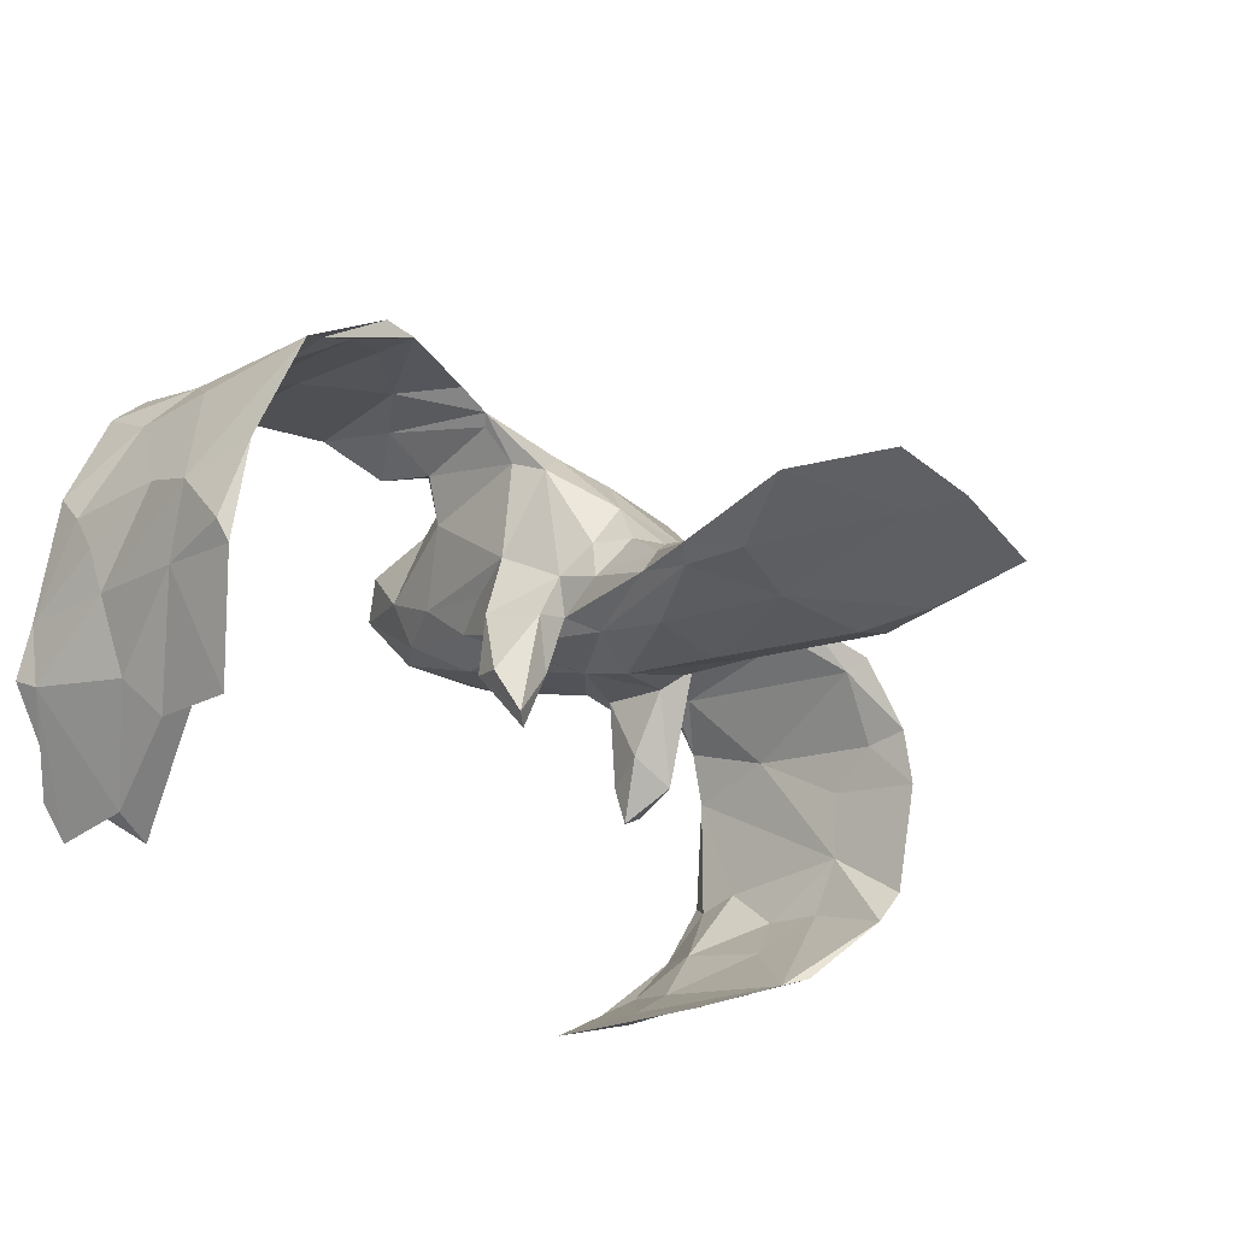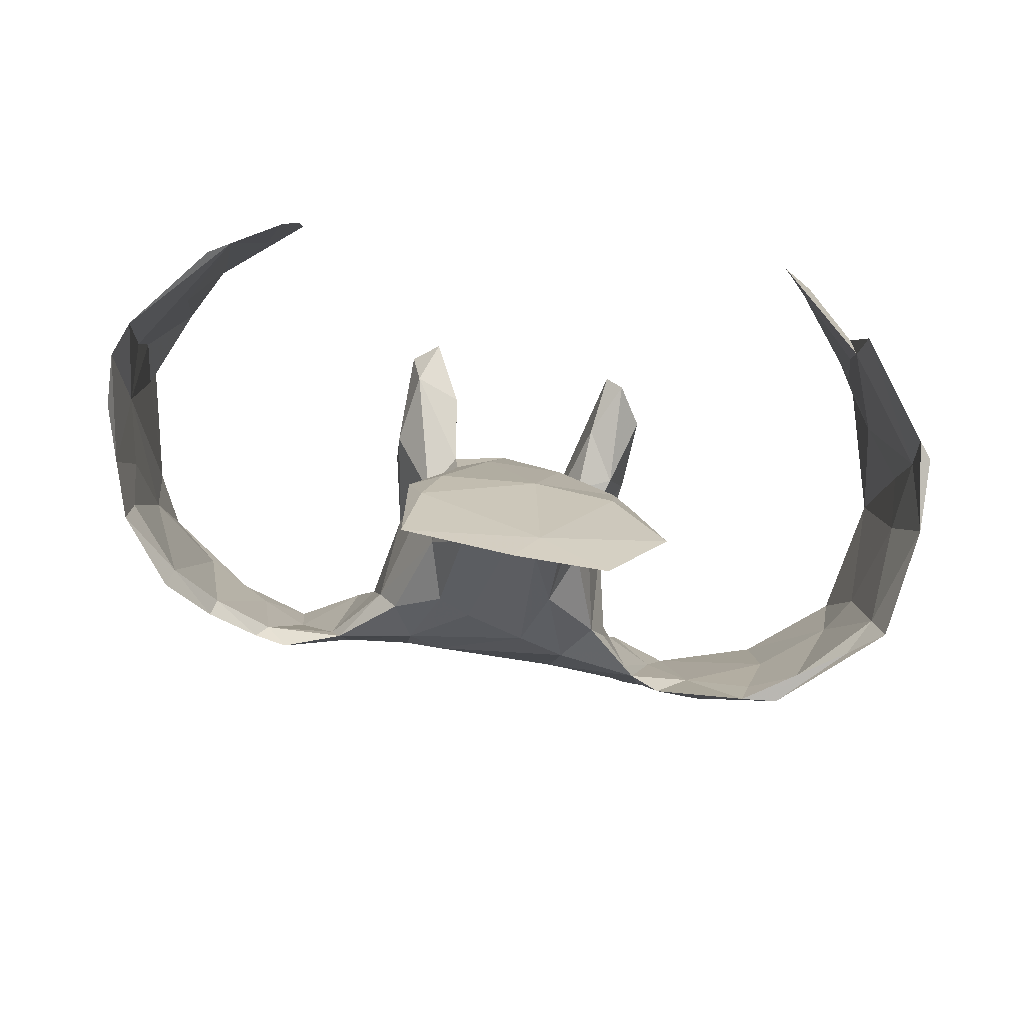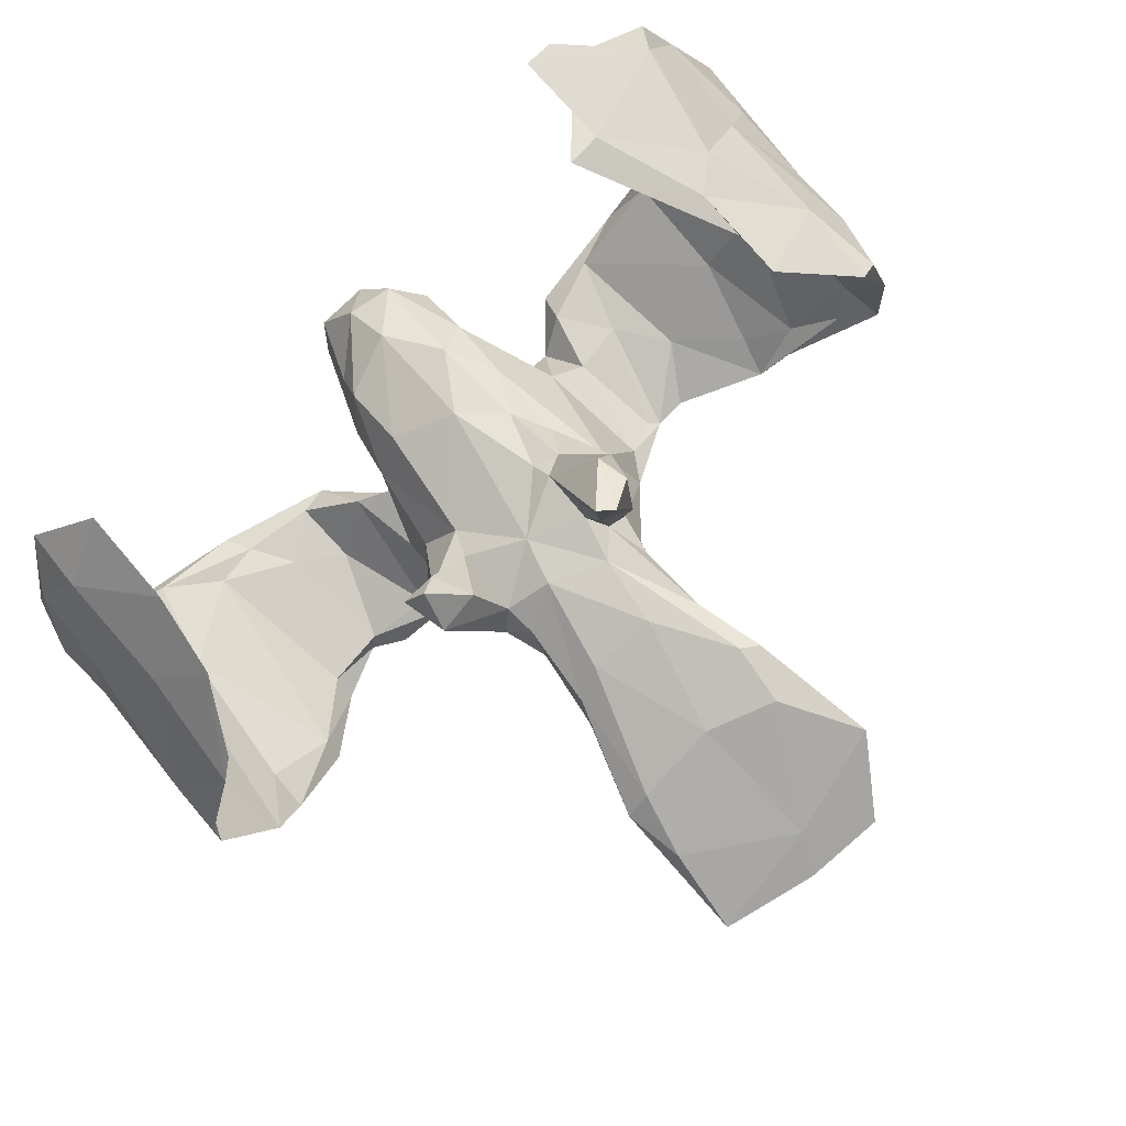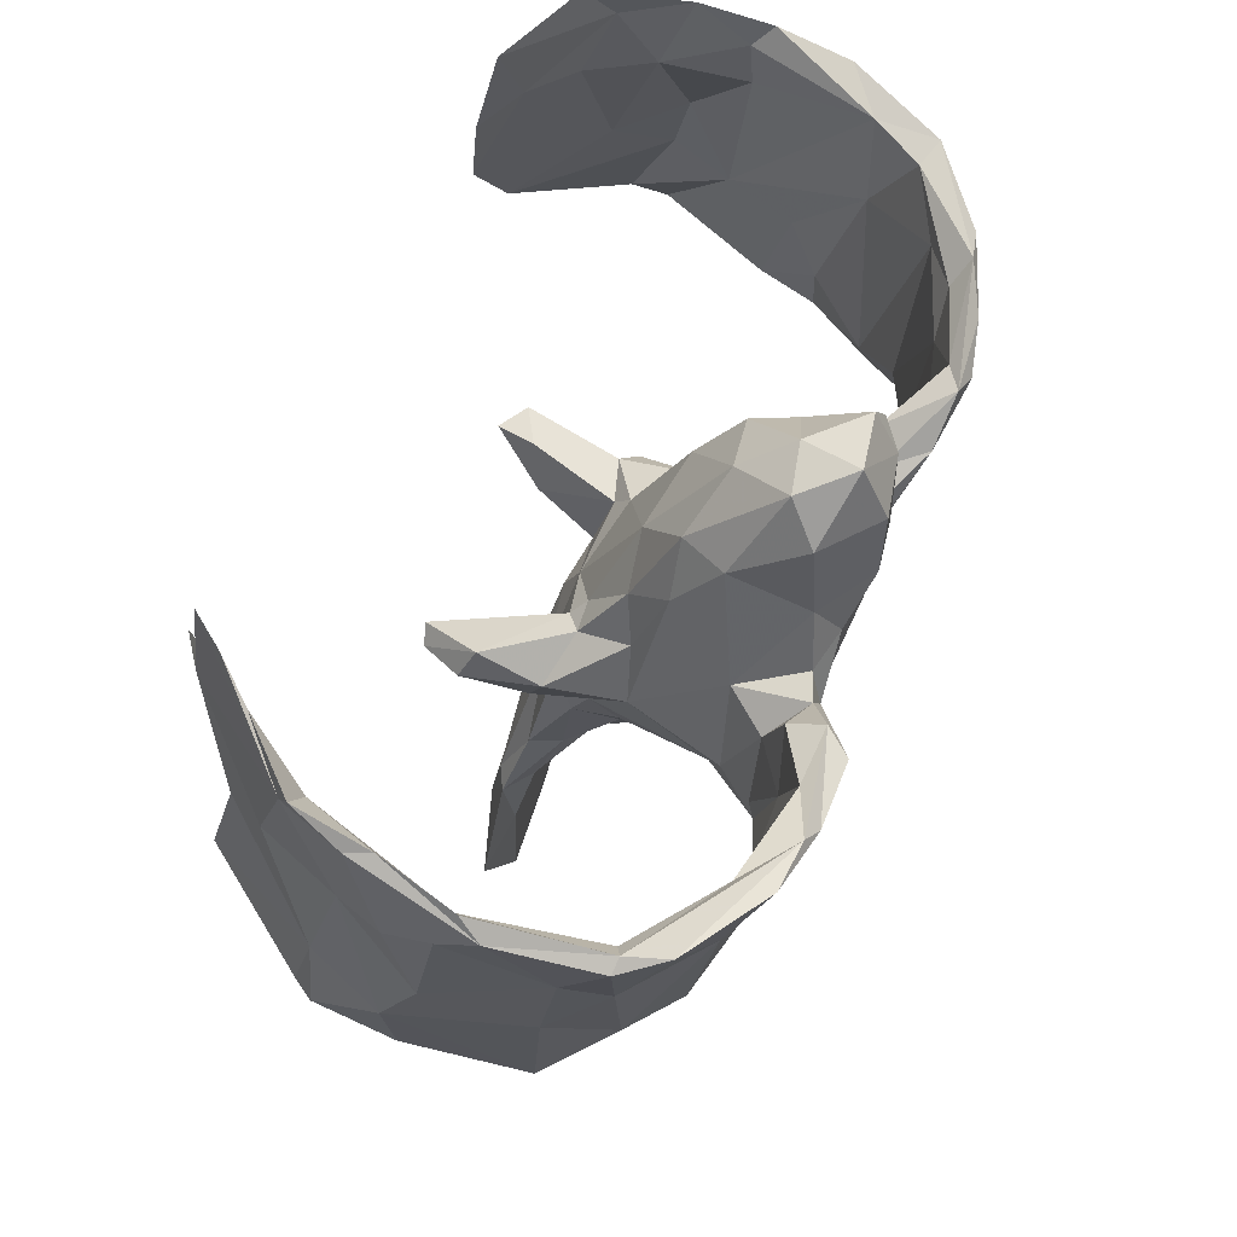
<metadata>
{"format":"obj","ext":"obj","renderer":"f3d","projection":"perspective","resolution":1024,"background":"white","views":[{"elev":-38.1,"azim":-45.5,"up":"+Z"},{"elev":-72.7,"azim":171.1,"up":"+Y"},{"elev":-78.0,"azim":-138.8,"up":"+Z"},{"elev":59.8,"azim":-71.6,"up":"+Y"}]}
</metadata>
<code>
v 0.7226 0.2913 0.1193
v 0.7241 0.2049 0.009362
v 0.721 0.1917 -0.07871
v 0.7081 -0.001842 -0.186
v 0.7275 -0.1203 -0.152
v 0.724 -0.02595 -0.1292
v 0.7159 0.3311 0.00558
v 0.7237 -0.1287 -0.0645
v 0.707 -0.09058 -0.204
v 0.6989 -0.009077 -0.04723
v 0.6689 0.2428 -0.1739
v 0.6985 0.1436 -0.1114
v 0.6978 0.2992 -0.02548
v 0.6841 0.3755 -0.1024
v 0.7039 0.04422 -0.1356
v 0.685 -0.04231 0.1141
v 0.6742 -0.0402 0.06115
v 0.7018 0.153 0.1208
v 0.733 0.2842 -0.04689
v 0.6893 -0.1954 0.01447
v 0.6713 0.2158 0.215
v 0.6579 -0.1323 0.1075
v 0.696 0.2251 -0.01911
v 0.6572 0.2599 0.1714
v 0.6621 -0.2054 0.1077
v 0.595 -0.02391 -0.3341
v 0.6573 0.2512 0.2684
v 0.6479 0.384 -0.1888
v 0.639 0.004995 0.2054
v 0.5753 0.174 -0.3033
v 0.6398 0.284 -0.1431
v 0.6339 0.1169 -0.2108
v 0.5589 0.004138 -0.3503
v 0.6155 0.3922 -0.1973
v 0.6412 0.1005 0.1769
v 0.5806 -0.2016 0.2202
v 0.5866 0.2885 -0.2411
v 0.6144 0.2386 0.2505
v 0.6341 0.1902 0.2707
v 0.534 0.1726 0.2955
v 0.5761 0.05437 0.2754
v 0.4954 0.221 0.3619
v 0.5754 0.3649 -0.2733
v 0.503 -0.1414 0.2849
v 0.5719 -0.163 0.2046
v 0.577 0.4639 -0.2342
v 0.5465 0.2118 0.3533
v 0.4914 0.09078 0.3462
v 0.4832 0.1291 -0.3731
v 0.4967 -0.09773 0.2732
v 0.4199 -0.1046 0.3261
v 0.4616 0.2646 -0.3544
v 0.4271 0.1806 0.392
v 0.4668 0.1808 0.3388
v 0.3545 0.03456 0.3775
v 0.4214 0.1087 0.3366
v 0.4634 0.4237 -0.3165
v 0.365 -0.133 0.3261
v 0.2719 -0.1305 0.294
v 0.3068 0.1716 0.3963
v 0.4007 -0.08853 0.3128
v 0.3498 0.1654 0.3717
v 0.3448 0.05787 0.3537
v 0.3457 0.1525 0.4066
v 0.2859 -0.0962 0.3013
v 0.2551 -0.07178 0.3203
v 0.2423 0.1097 0.3827
v 0.2519 0.1203 0.3019
v 0.1861 0.09818 0.2725
v 0.1898 -0.544 -0.1283
v 0.2133 -0.0109 -0.1976
v 0.173 0.07244 0.3384
v 0.1988 -0.09108 -0.1846
v 0.1918 -0.8002 -0.1359
v 0.2169 -0.06347 -0.03011
v 0.2179 -0.09556 -0.0723
v 0.1544 -0.1879 -0.01404
v 0.2063 0.09425 0.3228
v 0.1897 -0.04223 -0.05275
v 0.223 0.004391 0.2491
v 0.2105 -0.139 0.2024
v 0.1948 -0.07025 0.08505
v 0.1499 -0.05767 0.3155
v 0.1817 -0.1862 0.2036
v 0.1036 0.2759 0.1533
v 0.1291 -0.7329 -0.1217
v 0.1564 0.2166 0.2285
v 0.1076 -0.2369 0.1597
v 0.1289 0.1533 0.3119
v 0.136 -0.2455 0.05673
v 0.1564 -0.0123 -0.1694
v 0.1731 -0.01727 -0.2294
v 0.1703 0.006799 0.06989
v 0.1412 -0.3899 -0.08218
v 0.13 -0.2612 -0.02154
v 0.1559 0.142 0.1322
v 0.1285 -0.08251 -0.1547
v 0.1092 0.3042 0.2235
v 0.1123 0.3565 0.3323
v 0.1217 -0.3443 -0.1041
v 0.07794 0.3298 0.3614
v 0.06408 -0.3104 -0.1179
v 0.1405 -0.5305 -0.1466
v 0.1159 -0.1513 -0.06796
v 0.1169 -0.03973 -0.03515
v 0.08807 -0.337 0.01789
v 0.1031 -0.0004253 -0.006438
v 0.1473 -0.145 0.2689
v 0.09271 -0.4963 -0.08241
v 0.112 -0.2066 -0.0699
v 0.05506 -0.2282 0.185
v 0.1694 -0.6456 -0.1489
v 0.02331 0.3839 0.2438
v 0.1569 0.03221 0.3393
v 0.0842 0.1606 0.3631
v 0.09088 0.1819 0.08291
v 0.01605 -0.0842 -0.05321
v 0.134 -0.6038 -0.1143
v 0.03382 -0.1593 -0.08465
v 0.03902 0.1019 0.3607
v 0.02593 -0.8273 -0.1313
v -0.1132 -0.0375 0.3251
v 0.07708 -0.4176 -0.04245
v -0.006747 0.401 0.3339
v -0.04348 -0.1957 0.2246
v -0.001719 0.3207 0.165
v 0.09321 -0.1097 0.297
v -0.115 -0.8238 -0.1275
v -0.02536 0.2064 0.3742
v -0.00716 -0.5106 -0.1508
v -0.02078 0.1446 0.05025
v 0.008855 -0.365 -0.003202
v -0.03655 -0.3425 0.02587
v -0.06458 -0.1985 -0.07887
v -0.05398 0.3711 0.2555
v -0.01098 0.3127 0.3743
v -0.07678 -0.3464 8.179e-05
v -0.098 0.1845 0.3104
v -0.07238 0.2335 0.1201
v -0.0131 -0.7534 -0.1405
v -0.0691 -0.002969 -0.01119
v -0.1107 0.239 0.1904
v -0.05393 -0.3128 -0.1181
v -0.07709 -0.2524 0.1259
v -0.09174 0.3154 0.2993
v -0.08275 -0.1213 -0.05842
v -0.08623 -0.2891 0.0397
v -0.09095 0.08346 0.05319
v -0.07459 0.1206 0.3451
v -0.1092 -0.3624 -0.04027
v -0.1135 -0.01605 -0.01202
v -0.08117 -0.03023 -0.03438
v -0.1167 -0.2396 -0.02363
v -0.1311 -0.3516 -0.08697
v -0.121 -0.1575 0.259
v -0.1228 -0.09633 -0.2356
v -0.1014 -0.1588 -0.05032
v -0.1138 -0.2306 0.04777
v -0.1434 0.03346 0.3412
v -0.1264 0.01047 0.06955
v -0.1273 -0.1728 0.007596
v -0.1088 -0.1281 -0.1465
v -0.1716 0.0661 0.2229
v -0.1383 -0.4435 -0.1311
v -0.1725 -0.04744 -0.1402
v -0.1181 0.1443 0.1196
v -0.1653 -0.1762 0.1972
v -0.1169 -0.4781 -0.08484
v -0.1321 0.09403 0.3229
v -0.1831 -0.07027 -0.04095
v -0.163 -0.08082 0.07673
v -0.1492 -0.1176 -0.2295
v -0.1763 0.09108 0.3374
v -0.1293 -0.6215 -0.1165
v -0.1536 -0.1588 -0.07246
v -0.1668 -0.4656 -0.119
v -0.1929 -0.1293 0.2218
v -0.1884 -0.09952 -0.1641
v -0.2403 -0.1154 0.277
v -0.2189 0.03843 0.2821
v -0.2074 -0.6863 -0.1428
v -0.2818 0.001704 0.3512
v -0.2729 0.1519 0.4094
v -0.2398 0.1328 0.3155
v -0.1283 -0.5474 -0.152
v -0.2417 0.1674 0.371
v -0.255 -0.1316 0.2884
v -0.3008 0.04789 0.3288
v -0.3049 -0.1303 0.3104
v -0.3377 0.1693 0.3624
v -0.393 0.1764 0.4058
v -0.3658 -0.03531 0.3169
v -0.3144 0.1248 0.4006
v -0.3839 -0.07052 0.3365
v -0.4497 -0.182 0.2819
v -0.5096 0.4042 -0.3389
v -0.5036 0.4981 -0.3459
v -0.5047 0.2077 0.3816
v -0.4525 0.07097 0.3507
v -0.4668 -0.1162 0.2825
v -0.4581 0.3476 -0.3937
v -0.4233 0.2003 0.3921
v -0.5105 0.3497 -0.3613
v -0.505 0.02789 0.2879
v -0.5279 0.07122 0.3209
v -0.5046 0.2017 0.3248
v -0.5089 -0.1865 0.2754
v -0.575 0.1737 -0.3117
v -0.5487 0.4978 -0.2948
v -0.5866 0.4544 -0.2513
v -0.5423 -0.1479 0.2378
v -0.6171 -0.1787 0.1695
v -0.6396 0.2343 0.2939
v -0.6119 0.3068 -0.2087
v -0.5872 0.2037 -0.2709
v -0.613 0.0523 0.2115
v -0.577 0.09223 -0.3055
v -0.6236 0.2151 -0.2475
v -0.6416 0.2261 0.222
v -0.6571 -0.1356 0.1178
v -0.6067 -0.1259 0.2157
v -0.5802 0.0221 -0.352
v -0.6532 0.05522 0.1495
v -0.6434 0.1814 -0.1491
v -0.6733 0.4241 -0.1697
v -0.6578 0.3906 -0.1905
v -0.6871 0.03632 -0.1749
v -0.6374 0.3735 -0.1652
v -0.6473 0.08377 0.2203
v -0.6652 0.2561 0.2327
v -0.6906 0.08124 -0.08893
v -0.6832 -0.09618 -0.2105
v -0.6889 0.2453 0.2295
v -0.71 0.2136 -0.05733
v -0.6697 -0.2095 0.1152
v -0.6863 0.005422 0.1334
v -0.6908 -0.03801 -0.151
v -0.6856 -0.0043 -0.01892
v -0.6789 0.3705 -0.064
v -0.692 0.371 -0.09962
v -0.6884 0.2895 0.03298
v -0.6876 0.1556 0.1596
v -0.7045 -0.1513 -0.06337
v -0.7075 -0.09523 -0.1792
v -0.7155 0.06735 -0.01804
v -0.718 0.2498 0.0157
v -0.7208 0.2957 0.07912
v -0.6813 0.2134 -0.1254
v -0.7215 -0.02455 -0.07257
v -0.7041 0.3256 0.04596
v 0.5181 0.2958 -0.3016
v 0.08287 0.4003 0.3242
f 65 59 81
f 108 127 125
f 129 138 149
f 184 180 188
f 204 200 211
f 195 207 212
f 39 27 47
f 27 42 47
f 27 38 42
f 38 40 54
f 40 50 56
f 54 40 56
f 42 38 54
f 80 65 81
f 68 65 80
f 69 68 80
f 78 68 69
f 88 84 108
f 78 69 72
f 72 69 89
f 69 87 89
f 88 108 111
f 111 108 125
f 87 101 89
f 87 99 101
f 89 101 115
f 99 252 101
f 101 252 124
f 101 124 136
f 144 125 155
f 149 138 169
f 145 142 138
f 138 129 136
f 138 136 145
f 136 124 145
f 124 135 145
f 144 155 167
f 171 167 177
f 169 138 163
f 169 163 173
f 180 177 179
f 163 177 180
f 173 163 180
f 184 173 180
f 186 173 184
f 205 229 221
f 206 204 216
f 219 206 216
f 202 206 230
f 213 202 230
f 205 198 213
f 212 207 235
f 211 212 220
f 204 211 216
f 229 205 213
f 206 219 230
f 222 208 217
f 30 49 52
f 43 30 52
f 238 220 243
f 235 243 220
f 140 181 185
f 166 148 160
f 166 160 171
f 171 160 170
f 153 158 161
f 140 128 181
f 135 139 142
f 126 139 135
f 139 148 166
f 142 139 166
f 131 148 139
f 126 131 139
f 150 147 153
f 147 158 153
f 137 147 150
f 132 133 137
f 168 137 150
f 132 137 168
f 109 132 168
f 86 174 128
f 113 126 135
f 116 131 126
f 109 123 132
f 86 118 174
f 140 121 128
f 121 86 128
f 85 126 113
f 98 85 113
f 126 85 116
f 96 116 85
f 95 90 106
f 94 95 106
f 123 106 132
f 123 94 106
f 116 96 107
f 180 179 188
f 177 187 179
f 177 167 187
f 167 155 187
f 159 169 173
f 159 149 169
f 159 182 122
f 187 122 182
f 155 122 187
f 122 149 159
f 122 120 149
f 115 101 136
f 129 115 136
f 120 129 149
f 120 115 129
f 127 122 155
f 125 127 155
f 2 18 16
f 109 94 123
f 235 236 249
f 223 220 238
f 236 242 245
f 219 223 241
f 219 241 230
f 242 233 247
f 5 8 20
f 10 20 17
f 16 8 2
f 23 10 24
f 2 1 18
f 1 7 24
f 24 7 13
f 24 13 23
f 70 74 112
f 112 103 70
f 82 75 93
f 112 74 140
f 70 103 100
f 94 70 100
f 70 94 109
f 118 70 109
f 95 94 100
f 110 95 100
f 77 95 110
f 77 110 104
f 75 79 93
f 107 79 105
f 93 79 107
f 103 112 130
f 100 103 102
f 100 102 119
f 100 119 110
f 104 110 119
f 105 104 117
f 117 104 119
f 117 107 105
f 120 114 115
f 114 120 122
f 127 83 122
f 83 114 122
f 114 89 115
f 72 89 114
f 67 114 83
f 67 72 114
f 83 127 108
f 67 78 72
f 60 68 78
f 67 60 78
f 66 67 83
f 66 83 108
f 59 66 108
f 84 59 108
f 81 59 84
f 64 60 67
f 60 62 68
f 62 63 68
f 63 65 68
f 55 67 66
f 55 64 67
f 58 55 66
f 63 61 65
f 53 60 64
f 60 42 62
f 42 54 62
f 42 60 53
f 56 63 62
f 55 53 64
f 54 56 62
f 56 61 63
f 51 55 58
f 47 42 53
f 48 53 55
f 48 47 53
f 50 61 56
f 51 48 55
f 51 44 48
f 45 44 50
f 1 19 7
f 201 208 203
f 203 196 201
f 43 57 46
f 48 41 47
f 41 39 47
f 40 45 50
f 36 41 48
f 45 36 44
f 41 29 39
f 29 41 36
f 202 213 198
f 207 205 221
f 211 195 212
f 202 190 206
f 199 198 205
f 191 198 199
f 204 192 200
f 207 199 205
f 194 199 207
f 118 109 174
f 174 109 168
f 112 140 130
f 116 107 131
f 102 103 130
f 102 130 143
f 119 102 143
f 119 143 134
f 117 119 134
f 131 107 117
f 131 117 141
f 130 140 185
f 130 185 164
f 143 130 164
f 134 143 164
f 157 154 153
f 150 153 154
f 146 134 157
f 157 134 154
f 157 153 161
f 117 134 146
f 117 146 152
f 141 117 152
f 141 152 151
f 148 131 141
f 148 141 151
f 148 151 160
f 174 168 176
f 185 176 164
f 168 150 176
f 150 154 176
f 154 164 176
f 134 164 154
f 157 161 175
f 175 161 170
f 161 171 170
f 160 151 170
f 170 151 165
f 174 176 181
f 176 185 181
f 249 236 245
f 245 246 234
f 223 238 241
f 245 242 246
f 230 241 250
f 247 230 250
f 242 247 246
f 200 195 211
f 195 194 207
f 198 191 202
f 206 190 204
f 190 192 204
f 199 193 191
f 194 193 199
f 194 182 193
f 200 192 195
f 186 190 202
f 191 186 202
f 183 191 193
f 183 186 191
f 186 184 190
f 182 183 193
f 190 184 188
f 188 192 190
f 189 182 194
f 187 189 192
f 188 187 192
f 179 187 188
f 173 186 183
f 159 183 182
f 159 173 183
f 36 48 44
f 87 85 98
f 87 96 85
f 96 93 107
f 76 82 77
f 76 75 82
f 77 90 95
f 77 81 90
f 82 81 77
f 121 140 74
f 70 118 86
f 86 74 70
f 1 24 27
f 1 21 18
f 24 10 35
f 10 17 35
f 17 20 22
f 233 230 247
f 242 229 233
f 229 213 233
f 236 229 242
f 235 221 236
f 221 229 236
f 17 22 35
f 16 18 21
f 213 230 233
f 91 71 92
f 34 46 57
f 251 34 57
f 37 34 251
f 33 251 49
f 33 37 251
f 32 37 33
f 215 196 214
f 210 196 209
f 251 57 52
f 46 28 43
f 3 6 4
f 203 208 218
f 209 197 226
f 209 226 210
f 52 57 43
f 28 11 43
f 43 11 30
f 239 225 240
f 239 228 225
f 228 210 225
f 226 218 248
f 215 214 224
f 248 218 227
f 218 208 227
f 217 215 224
f 237 217 224
f 227 222 232
f 14 46 34
f 14 28 46
f 14 19 28
f 31 34 37
f 31 14 34
f 19 11 28
f 32 31 37
f 11 4 30
f 33 15 32
f 9 15 33
f 4 26 30
f 30 26 49
f 26 33 49
f 210 226 225
f 203 218 226
f 214 210 228
f 208 222 227
f 217 237 222
f 214 196 210
f 165 156 172
f 9 33 26
f 247 240 246
f 239 240 247
f 240 234 246
f 248 234 240
f 225 226 240
f 226 248 240
f 241 228 239
f 224 228 241
f 40 35 45
f 133 111 125
f 16 21 29
f 1 27 21
f 25 16 36
f 16 29 36
f 35 22 45
f 21 39 29
f 24 35 38
f 38 35 40
f 21 27 39
f 27 24 38
f 80 81 82
f 81 84 90
f 84 88 90
f 80 82 93
f 80 93 96
f 69 80 96
f 69 96 87
f 87 98 99
f 90 88 106
f 106 88 111
f 106 111 132
f 99 98 252
f 252 98 113
f 132 111 133
f 113 124 252
f 135 124 113
f 133 125 144
f 137 133 144
f 137 144 147
f 147 144 158
f 135 142 145
f 158 144 167
f 161 158 167
f 161 167 171
f 166 171 163
f 171 177 163
f 163 142 166
f 138 142 163
f 220 216 211
f 216 220 223
f 219 216 223
f 196 197 209
f 227 232 244
f 228 224 214
f 224 231 237
f 178 165 172
f 152 156 165
f 172 175 178
f 156 162 172
f 92 97 91
f 79 71 91
f 73 104 97
f 92 73 97
f 71 73 92
f 12 31 32
f 13 14 31
f 7 14 13
f 7 19 14
f 23 13 31
f 12 23 31
f 19 3 11
f 3 4 11
f 15 12 32
f 12 15 10
f 249 227 244
f 192 189 195
f 91 97 105
f 5 4 6
f 61 51 58
f 50 51 61
f 239 247 250
f 241 239 250
f 224 241 231
f 234 248 245
f 248 249 245
f 248 227 249
f 231 238 237
f 152 165 151
f 175 170 178
f 170 165 178
f 172 162 175
f 162 157 175
f 162 146 157
f 152 146 162
f 156 152 162
f 105 97 104
f 79 91 105
f 73 77 104
f 75 76 79
f 76 71 79
f 73 76 77
f 71 76 73
f 19 2 3
f 10 23 12
f 3 2 8
f 6 3 8
f 8 5 6
f 9 5 10
f 238 231 241
f 238 243 237
f 19 1 2
f 61 59 65
f 10 15 9
f 244 243 249
f 235 207 221
f 45 25 36
f 26 4 9
f 187 182 189
f 16 20 8
f 197 196 203
f 44 51 50
f 25 22 20
f 25 45 22
f 197 203 226
f 243 235 249
f 10 5 20
f 59 61 58
f 212 235 220
f 189 194 195
f 74 86 121
f 128 174 181
f 59 58 66
f 251 52 49
f 20 16 25
f 215 201 196
f 232 243 244
f 222 237 232
f 208 201 217
f 232 237 243
f 4 5 9
f 201 215 217

</code>
